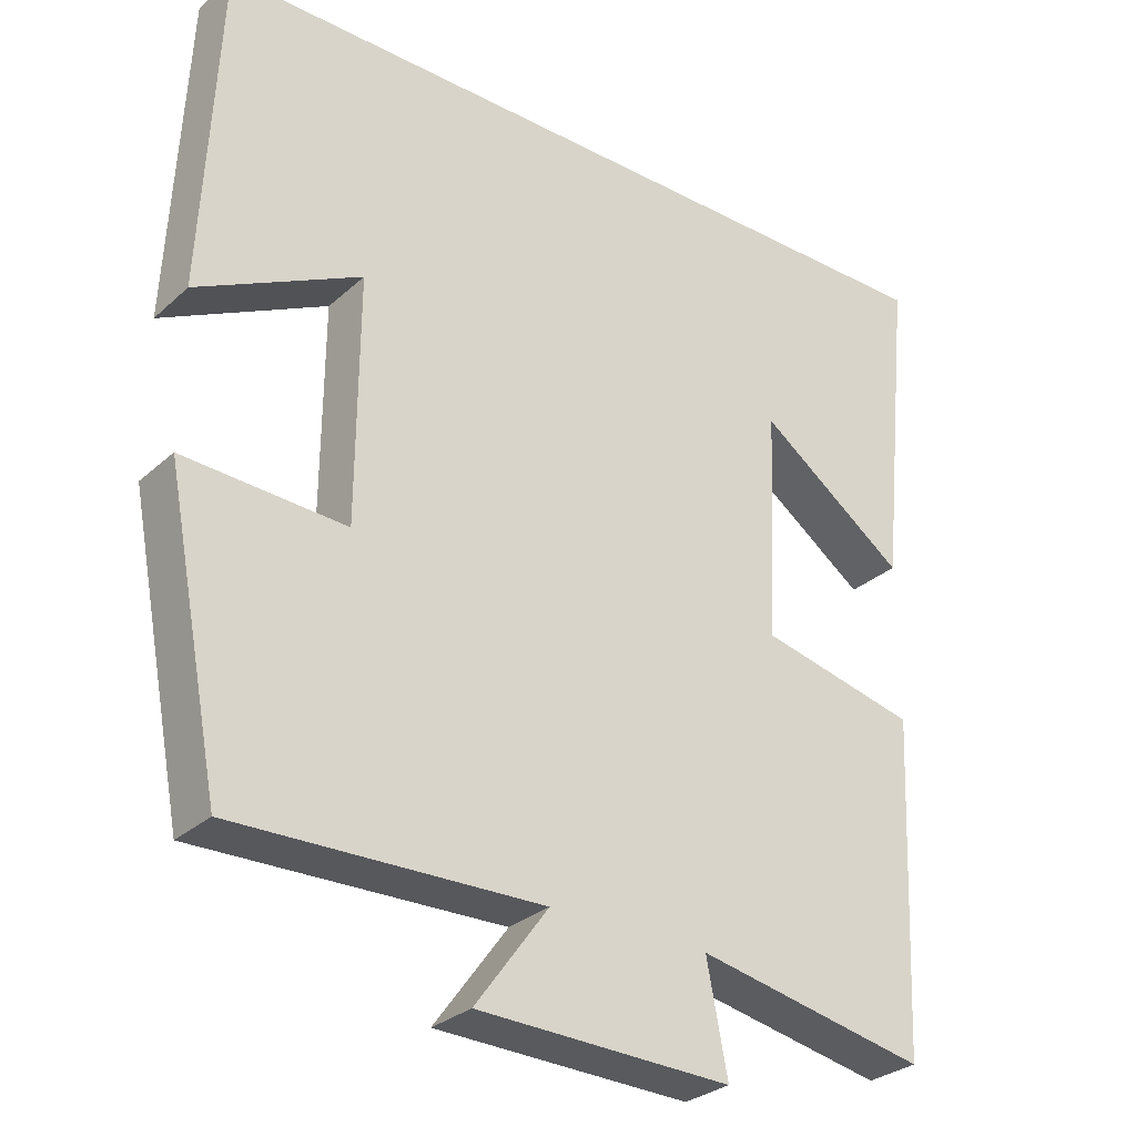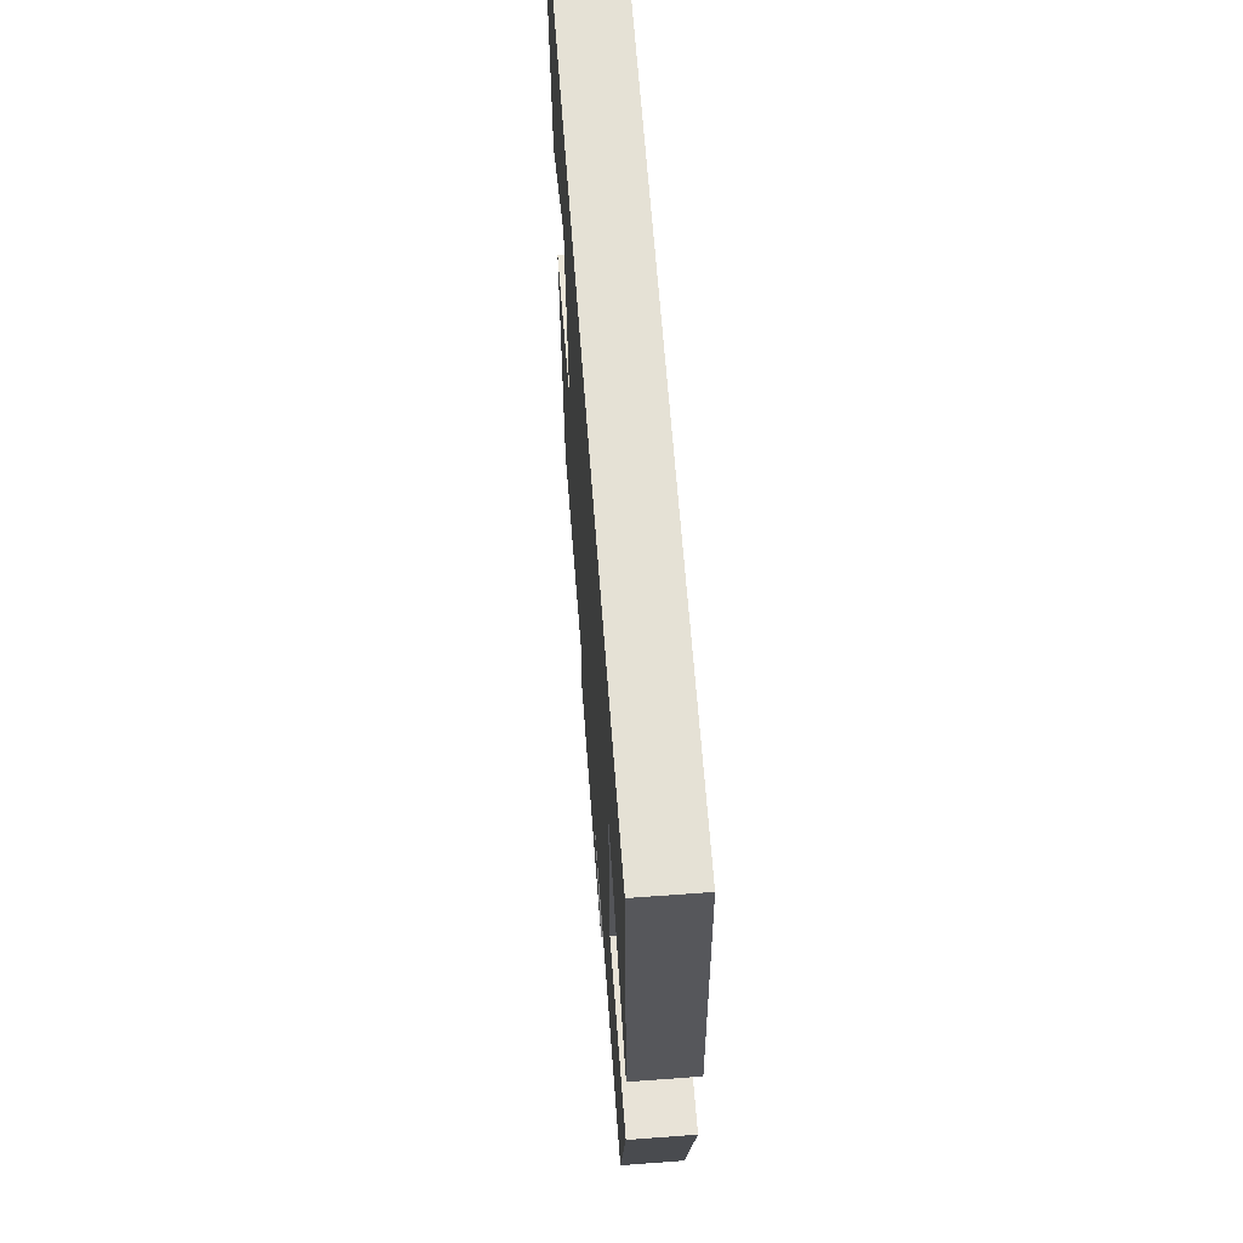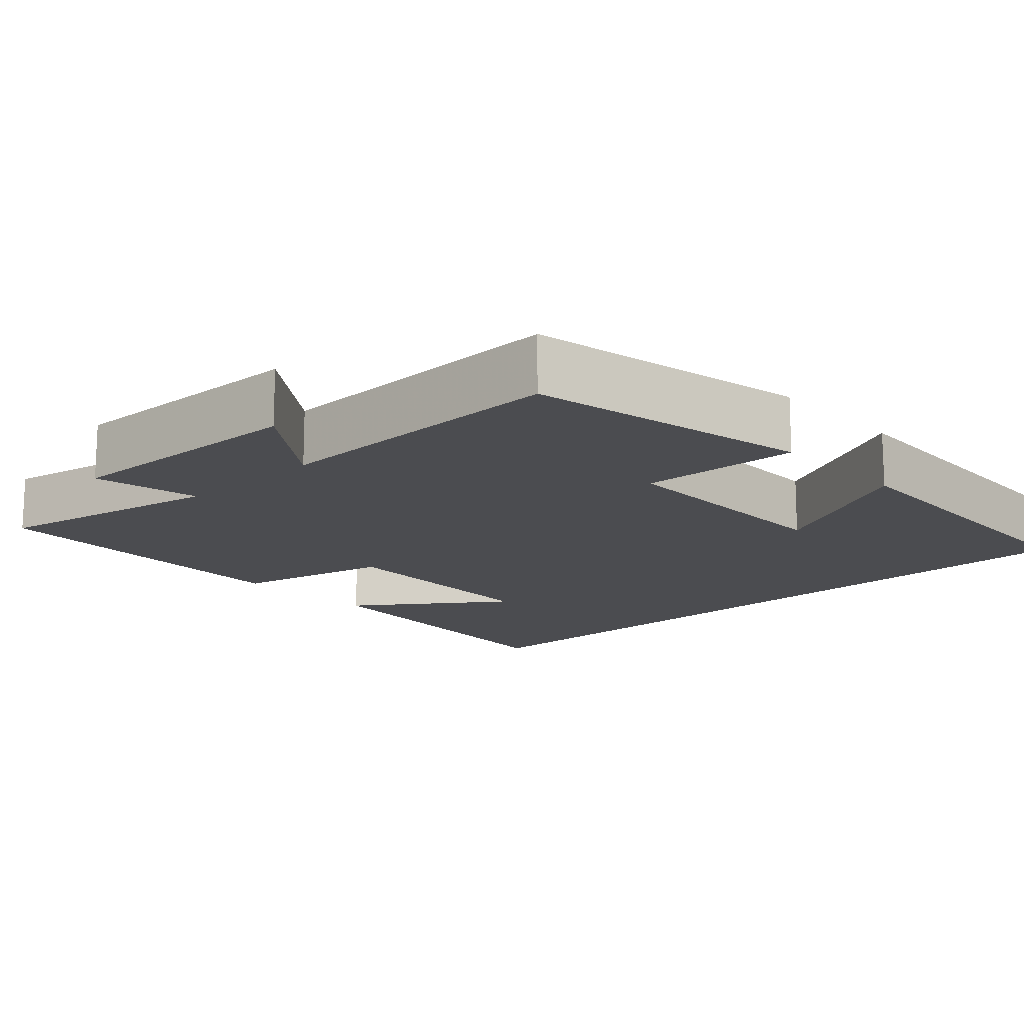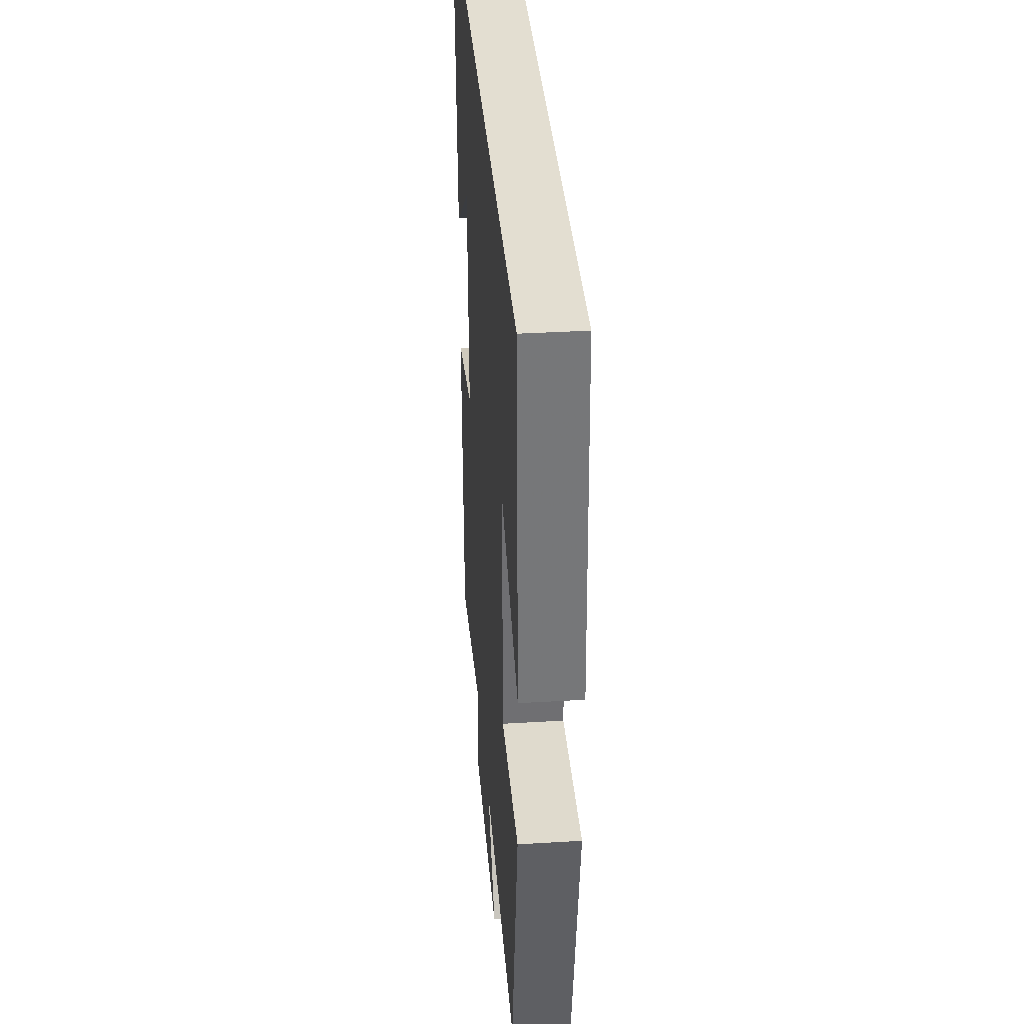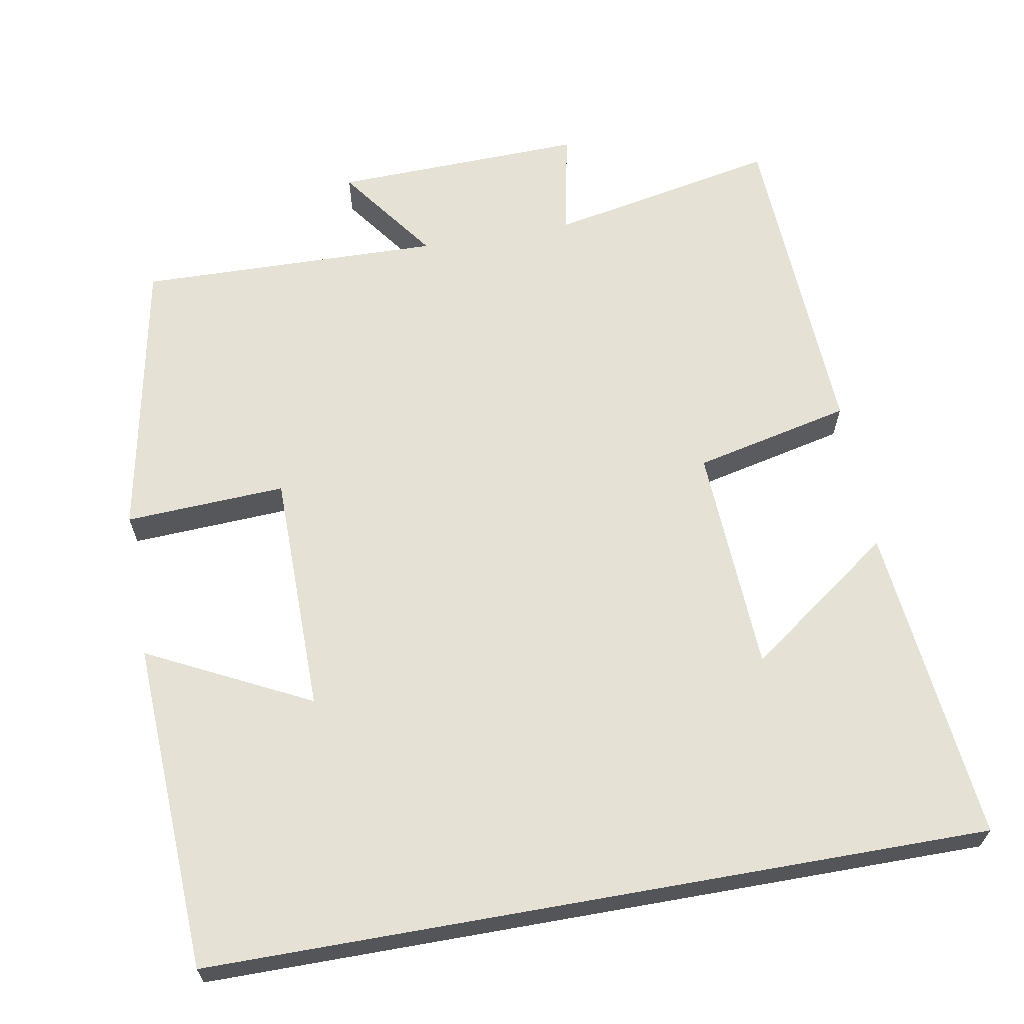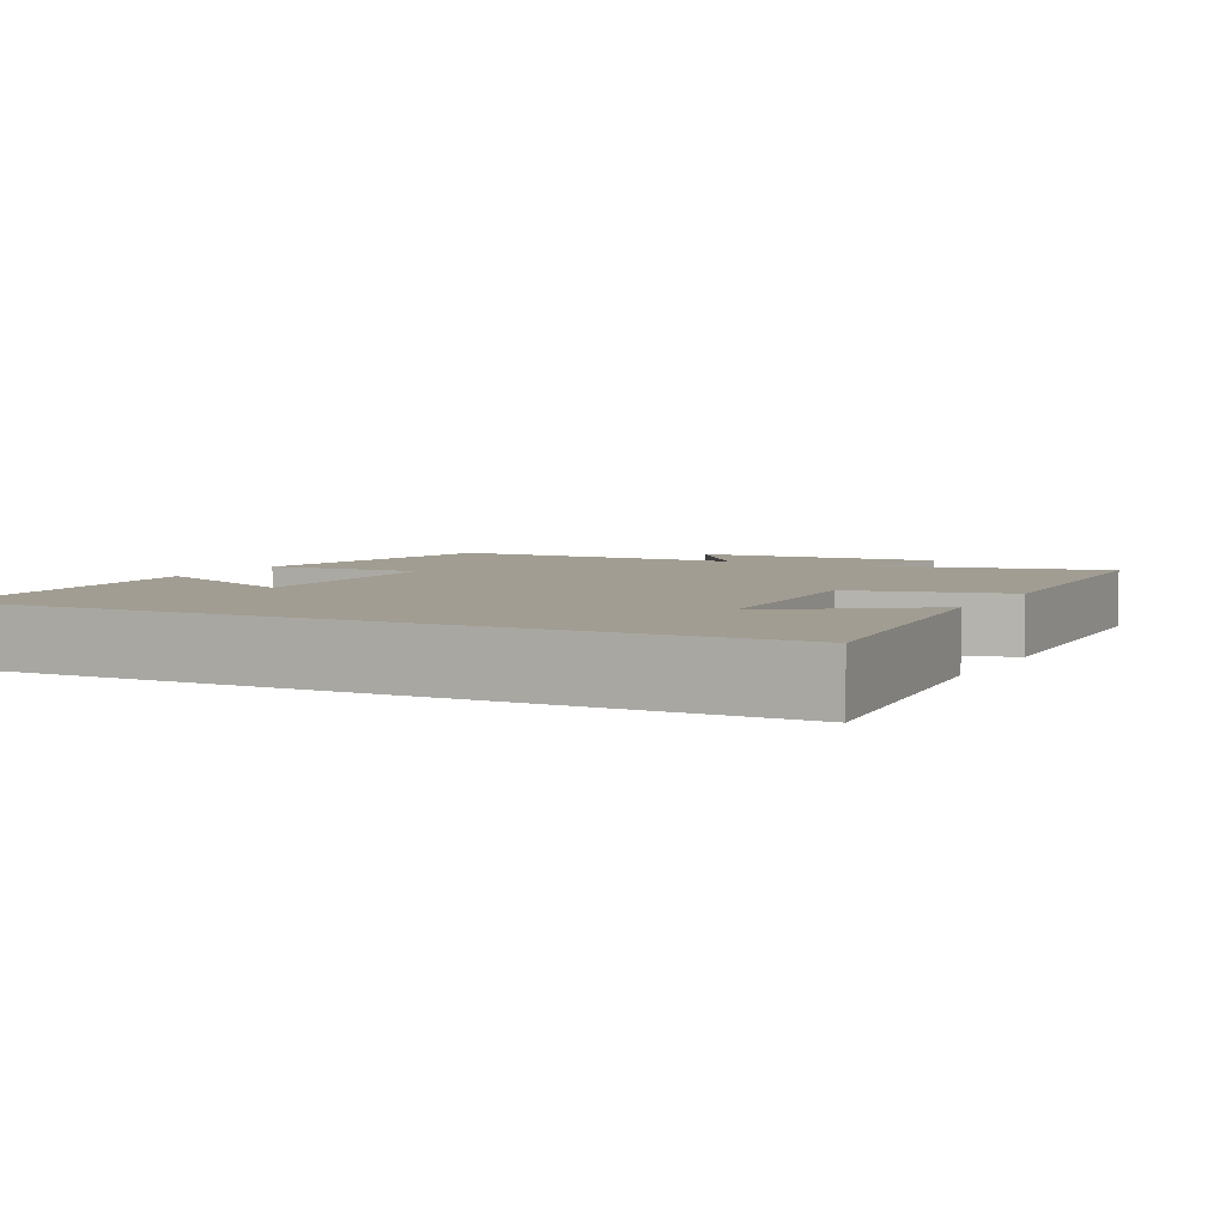
<metadata>
{"format":"obj","ext":"obj","renderer":"f3d","projection":"perspective","resolution":1024,"background":"white","views":[{"elev":-29.5,"azim":-37.7,"up":"+Z"},{"elev":65.0,"azim":-94.3,"up":"+Z"},{"elev":-15.2,"azim":-136.9,"up":"+Y"},{"elev":36.0,"azim":-94.5,"up":"+Z"},{"elev":64.3,"azim":-10.1,"up":"+Y"},{"elev":4.7,"azim":27.2,"up":"+Y"}]}
</metadata>
<code>
v -0.428 0.07 -0.509
v -0.5 0.07 -0.134
v -0.289 0.07 -0.145
v -0.287 0.07 0.173
v -0.5 0.07 0.066
v -0.479 0.07 0.5
v 0.543 0.07 0.5
v 0.5 0.07 0.08
v 0.308 0.07 0.219
v 0.294 0.07 -0.081
v 0.5 0.07 -0.128
v 0.48 0.07 -0.56
v 0.179 0.07 -0.5
v 0.206 0.07 -0.64
v -0.124 0.07 -0.63
v -0.029 0.07 -0.5
v -0.428 0 -0.509
v -0.5 0 -0.134
v -0.289 0 -0.145
v -0.287 0 0.173
v -0.5 0 0.066
v -0.479 0 0.5
v 0.543 0 0.5
v 0.5 0 0.08
v 0.308 0 0.219
v 0.294 0 -0.081
v 0.5 0 -0.128
v 0.48 0 -0.56
v 0.179 0 -0.5
v 0.206 0 -0.64
v -0.124 0 -0.63
v -0.029 0 -0.5
f 13 14 15 16
f 10 11 12 13
f 9 10 13 16
f 7 8 9
f 6 7 9
f 4 5 6
f 4 6 9
f 3 4 9 16
f 1 2 3 16
f 32 31 30 29
f 29 28 27 26
f 32 29 26 25
f 25 24 23
f 25 23 22
f 22 21 20
f 25 22 20
f 32 25 20 19
f 32 19 18 17
f 1 17 18 2
f 2 18 19 3
f 3 19 20 4
f 4 20 21 5
f 5 21 22 6
f 6 22 23 7
f 7 23 24 8
f 8 24 25 9
f 9 25 26 10
f 10 26 27 11
f 11 27 28 12
f 12 28 29 13
f 13 29 30 14
f 14 30 31 15
f 15 31 32 16
f 16 32 17 1

</code>
